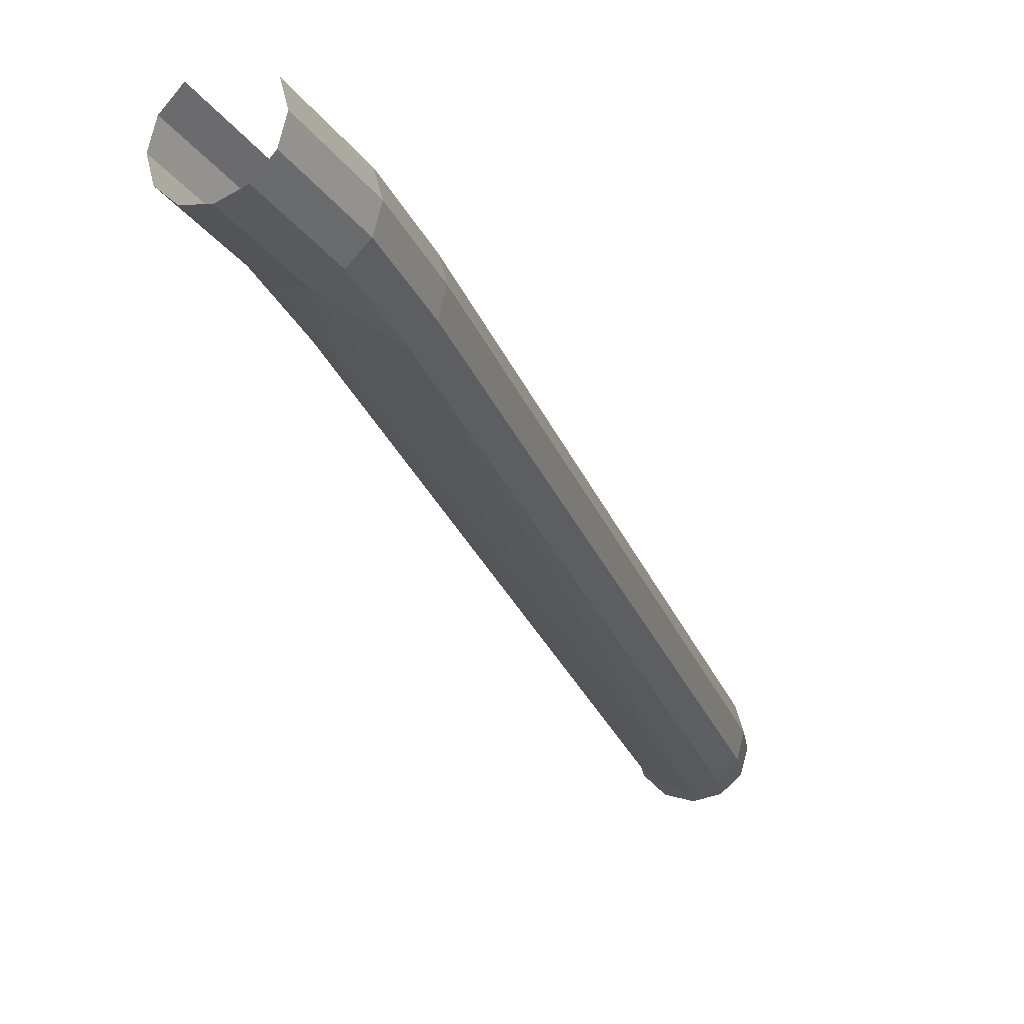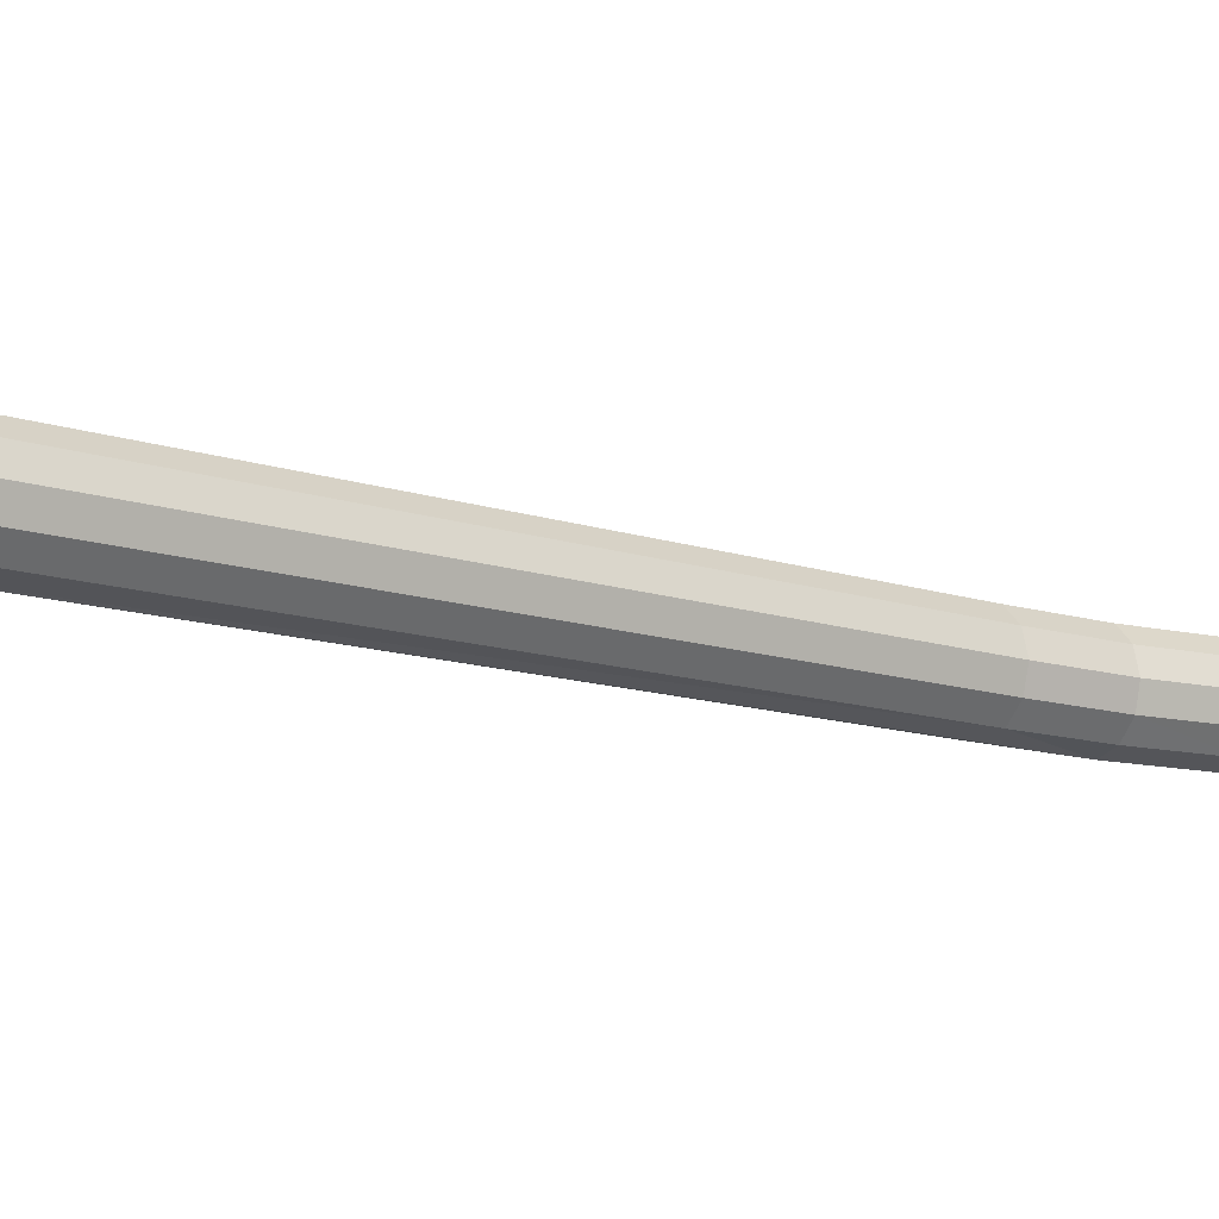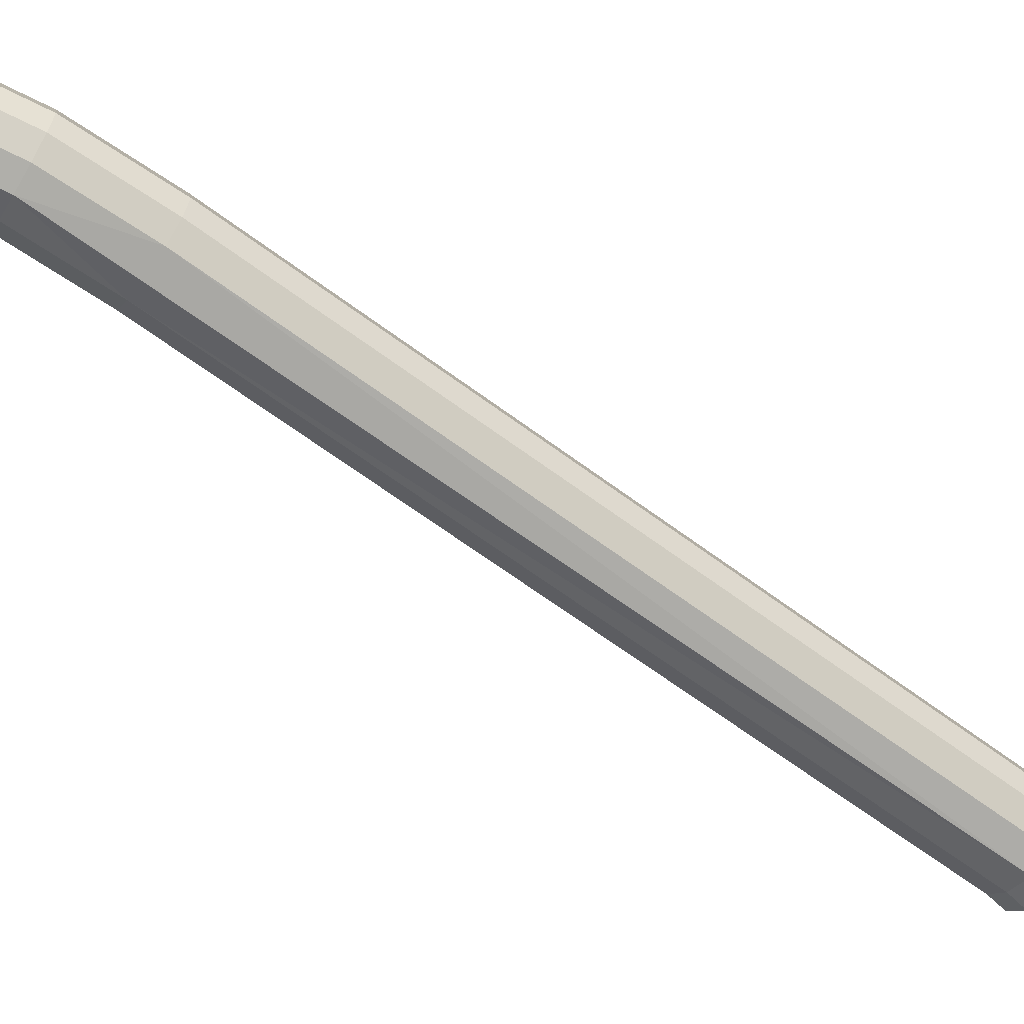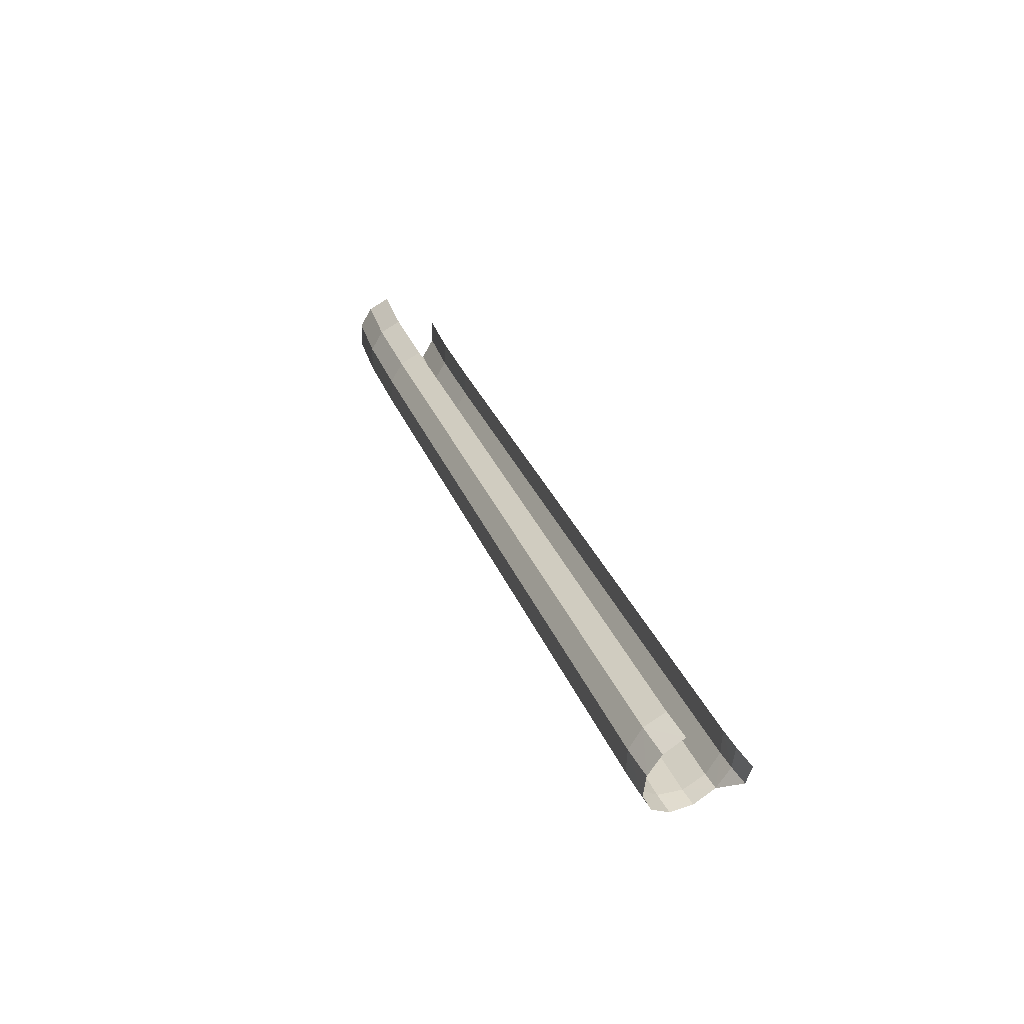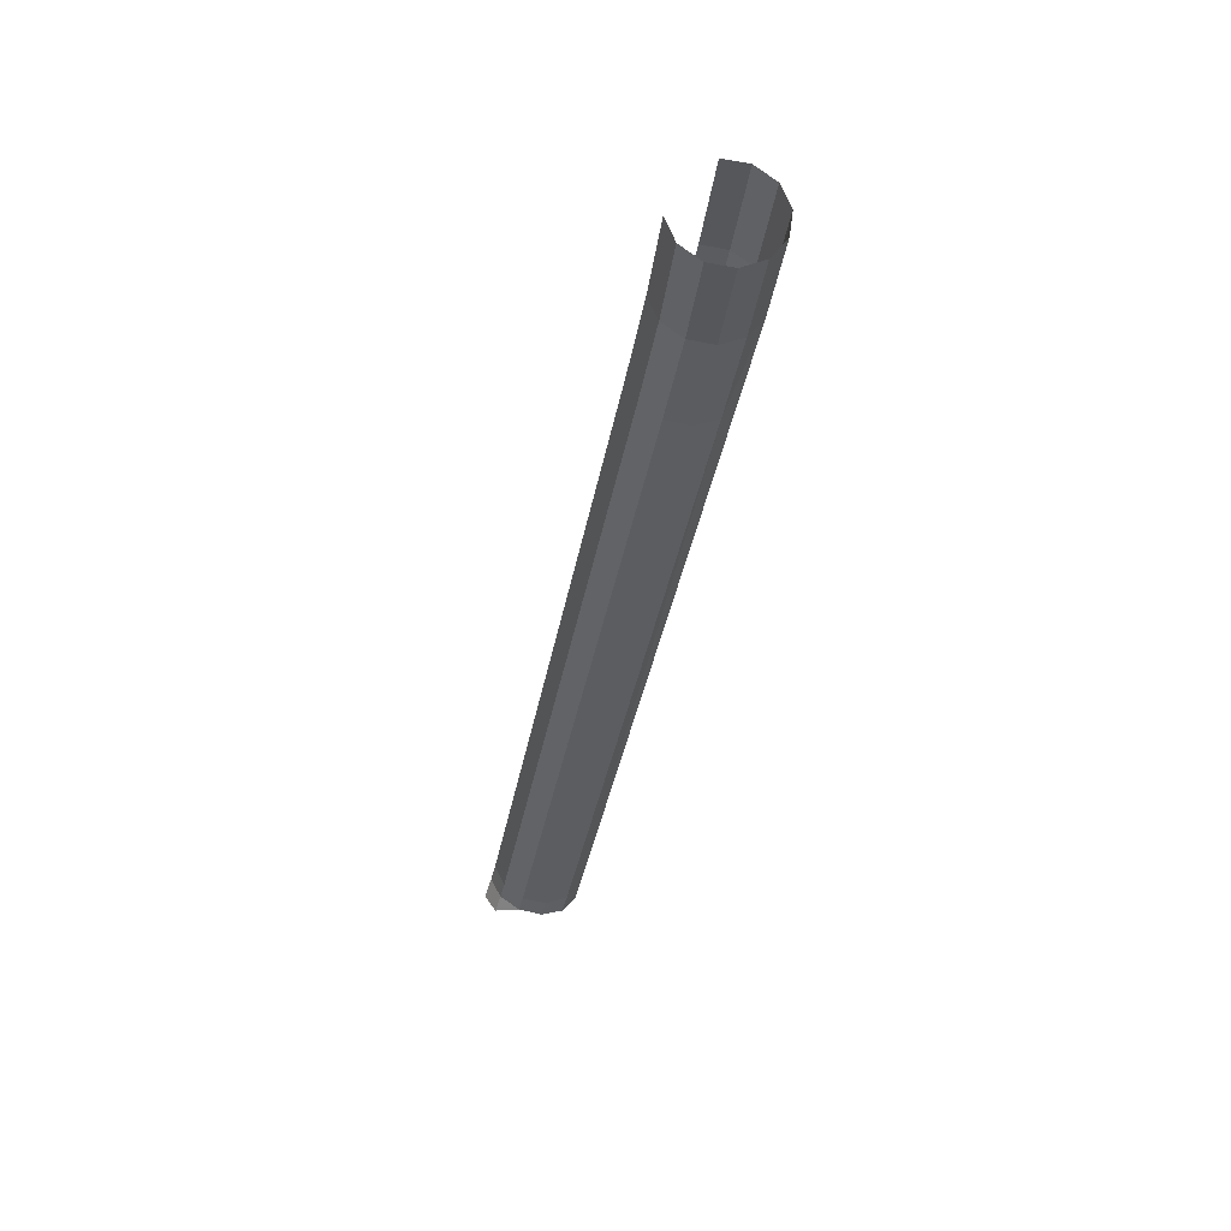
<metadata>
{"format":"obj","ext":"obj","renderer":"f3d","projection":"perspective","resolution":1024,"background":"white","views":[{"elev":-25.5,"azim":-137.3,"up":"+Z"},{"elev":-12.6,"azim":77.2,"up":"+Z"},{"elev":-64.2,"azim":-101.6,"up":"+Z"},{"elev":-79.5,"azim":-44.0,"up":"+Y"},{"elev":77.9,"azim":113.5,"up":"+Y"}]}
</metadata>
<code>
o LM_L_LRI_Rsling2
v 9.715 -97.07 25.94
v 15.53 -107.7 26.68
v 12.37 -96.38 26.68
v 17.43 -107 28.69
v 14.31 -95.87 28.69
v 12.37 -96.38 26.68
v 7.06 -97.76 26.68
v 12.94 -108.6 25.94
v 9.715 -97.07 25.94
v 18.12 -106.8 31.43
v 15.03 -95.69 31.43
v 14.31 -95.87 28.69
v 10.35 -109.5 26.68
v 7.06 -97.76 26.68
v 5.116 -98.26 28.69
v 9.715 -97.07 25.94
v 12.94 -108.6 25.94
v 15.53 -107.7 26.68
v 15.53 -107.7 26.68
v 17.43 -107 28.69
v 12.37 -96.38 26.68
v 14.31 -95.87 34.17
v 15.03 -95.69 31.43
v 18.12 -106.8 31.43
v 7.06 -97.76 26.68
v 10.35 -109.5 26.68
v 12.94 -108.6 25.94
v 17.43 -107 28.69
v 18.12 -106.8 31.43
v 14.31 -95.87 28.69
v 8.459 -110.2 28.69
v 5.116 -98.26 28.69
v 4.404 -98.45 31.43
v 12.37 -96.38 36.18
v 14.31 -95.87 34.17
v 17.43 -107 34.18
v 8.459 -110.2 28.69
v 10.35 -109.5 26.68
v 5.116 -98.26 28.69
v 17.43 -107 34.18
v 14.31 -95.87 34.17
v 18.12 -106.8 31.43
v 4.404 -98.45 31.43
v 5.116 -98.26 34.17
v 8.459 -110.2 34.17
v 20.05 -118.4 26.68
v 15.53 -107.7 26.68
v 12.94 -108.6 25.94
v 17.43 -107 28.69
v 15.53 -107.7 26.68
v 20.05 -118.4 26.68
v 7.765 -110.4 31.43
v 8.459 -110.2 28.69
v 4.404 -98.45 31.43
v 15.53 -107.7 36.18
v 12.37 -96.38 36.18
v 17.43 -107 34.18
v 18.12 -106.8 31.43
v 17.43 -107 28.69
v 21.89 -117.6 28.69
v 12.94 -108.6 25.94
v 10.35 -109.5 26.68
v 15.03 -120.6 26.68
v 7.765 -110.4 31.43
v 4.404 -98.45 31.43
v 8.459 -110.2 34.17
v 21.89 -117.6 28.69
v 17.43 -107 28.69
v 20.05 -118.4 26.68
v 10.35 -109.5 26.68
v 8.459 -110.2 28.69
v 13.19 -121.4 28.69
v 21.89 -117.6 34.18
v 17.43 -107 34.18
v 18.12 -106.8 31.43
v 22.56 -117.3 31.43
v 18.12 -106.8 31.43
v 21.89 -117.6 28.69
v 15.03 -120.6 26.68
v 10.35 -109.5 26.68
v 13.19 -121.4 28.69
v 22.56 -117.3 31.43
v 21.89 -117.6 34.18
v 18.12 -106.8 31.43
v 8.459 -110.2 28.69
v 7.765 -110.4 31.43
v 12.52 -121.7 31.43
v 20.05 -118.4 36.18
v 15.53 -107.7 36.18
v 17.43 -107 34.18
v 12.52 -121.7 31.43
v 7.765 -110.4 31.43
v 8.459 -110.2 34.17
v 13.19 -121.4 28.69
v 8.459 -110.2 28.69
v 12.52 -121.7 31.43
v 21.89 -117.6 34.18
v 20.05 -118.4 36.18
v 17.43 -107 34.18
v 13.19 -121.4 34.18
v 12.52 -121.7 31.43
v 8.459 -110.2 34.17
v 56.49 -201.5 25.94
v 20.05 -118.4 26.68
v 12.94 -108.6 25.94
v 12.94 -108.6 25.94
v 15.03 -120.6 26.68
v 56.49 -201.5 25.94
v 60.62 -199.1 28.69
v 21.89 -117.6 28.69
v 20.05 -118.4 26.68
v 61.25 -198.8 31.43
v 22.56 -117.3 31.43
v 21.89 -117.6 28.69
v 21.89 -117.6 34.18
v 22.56 -117.3 31.43
v 61.25 -198.8 31.43
v 54.11 -202.9 26.68
v 15.03 -120.6 26.68
v 13.19 -121.4 28.69
v 20.05 -118.4 36.18
v 21.89 -117.6 34.18
v 60.62 -199.1 34.18
v 52.37 -203.9 28.69
v 13.19 -121.4 28.69
v 12.52 -121.7 31.43
v 13.19 -121.4 34.18
v 52.37 -203.9 34.18
v 12.52 -121.7 31.43
v 58.87 -200.1 26.68
v 60.62 -199.1 28.69
v 20.05 -118.4 26.68
v 56.49 -201.5 25.94
v 58.87 -200.1 26.68
v 20.05 -118.4 26.68
v 60.62 -199.1 28.69
v 61.25 -198.8 31.43
v 21.89 -117.6 28.69
v 56.49 -201.5 25.94
v 15.03 -120.6 26.68
v 54.11 -202.9 26.68
v 60.62 -199.1 34.18
v 21.89 -117.6 34.18
v 61.25 -198.8 31.43
v 52.37 -203.9 28.69
v 54.11 -202.9 26.68
v 13.19 -121.4 28.69
v 58.87 -200.1 36.18
v 20.05 -118.4 36.18
v 60.62 -199.1 34.18
v 51.73 -204.2 31.43
v 52.37 -203.9 28.69
v 12.52 -121.7 31.43
v 52.37 -203.9 34.18
v 51.73 -204.2 31.43
v 12.52 -121.7 31.43
v 60.4 -202.4 26.68
v 58.87 -200.1 26.68
v 56.49 -201.5 25.94
v 61.93 -201.1 28.69
v 60.62 -199.1 28.69
v 58.87 -200.1 26.68
v 60.4 -202.4 26.68
v 61.93 -201.1 28.69
v 58.87 -200.1 26.68
v 58.31 -204.2 25.94
v 60.4 -202.4 26.68
v 56.49 -201.5 25.94
v 61.93 -201.1 28.69
v 62.49 -200.7 31.43
v 60.62 -199.1 28.69
v 58.31 -204.2 25.94
v 56.49 -201.5 25.94
v 54.11 -202.9 26.68
v 62.49 -200.7 31.43
v 61.25 -198.8 31.43
v 60.62 -199.1 28.69
v 56.23 -206 26.68
v 58.31 -204.2 25.94
v 54.11 -202.9 26.68
v 60.62 -199.1 34.18
v 61.25 -198.8 31.43
v 62.49 -200.7 31.43
v 56.23 -206 26.68
v 54.11 -202.9 26.68
v 52.37 -203.9 28.69
v 61.93 -201.1 34.18
v 60.62 -199.1 34.18
v 62.49 -200.7 31.43
v 63.64 -202.7 34.18
v 61.93 -201.1 34.18
v 62.49 -200.7 31.43
v 54.7 -207.3 28.69
v 56.23 -206 26.68
v 52.37 -203.9 28.69
v 58.87 -200.1 36.18
v 60.62 -199.1 34.18
v 61.93 -201.1 34.18
v 54.7 -207.3 28.69
v 52.37 -203.9 28.69
v 51.73 -204.2 31.43
v 60.4 -202.4 36.18
v 58.87 -200.1 36.18
v 61.93 -201.1 34.18
v 63.64 -202.7 34.18
v 62.44 -204.3 36.18
v 61.93 -201.1 34.18
v 62.44 -204.3 36.18
v 60.4 -202.4 36.18
v 61.93 -201.1 34.18
v 54.14 -207.8 31.43
v 54.7 -207.3 28.69
v 51.73 -204.2 31.43
v 51.73 -204.2 31.43
v 52.37 -203.9 34.18
v 54.7 -207.3 34.18
v 54.14 -207.8 31.43
v 51.73 -204.2 31.43
v 54.7 -207.3 34.18
f 3 2 1
f 6 5 4
f 9 8 7
f 12 11 10
f 15 14 13
f 18 17 16
f 21 20 19
f 24 23 22
f 27 26 25
f 30 29 28
f 33 32 31
f 36 35 34
f 39 38 37
f 42 41 40
f 45 44 43
f 48 47 46
f 51 50 49
f 54 53 52
f 57 56 55
f 60 59 58
f 63 62 61
f 66 65 64
f 69 68 67
f 72 71 70
f 75 74 73
f 78 77 76
f 81 80 79
f 84 83 82
f 87 86 85
f 90 89 88
f 93 92 91
f 96 95 94
f 99 98 97
f 102 101 100
f 105 104 103
f 108 107 106
f 111 110 109
f 114 113 112
f 117 116 115
f 120 119 118
f 123 122 121
f 126 125 124
f 129 128 127
f 132 131 130
f 135 134 133
f 138 137 136
f 141 140 139
f 144 143 142
f 147 146 145
f 150 149 148
f 153 152 151
f 156 155 154
f 159 158 157
f 162 161 160
f 165 164 163
f 168 167 166
f 171 170 169
f 174 173 172
f 177 176 175
f 180 179 178
f 183 182 181
f 186 185 184
f 189 188 187
f 192 191 190
f 195 194 193
f 198 197 196
f 201 200 199
f 204 203 202
f 207 206 205
f 210 209 208
f 213 212 211
f 216 215 214
f 219 218 217

</code>
